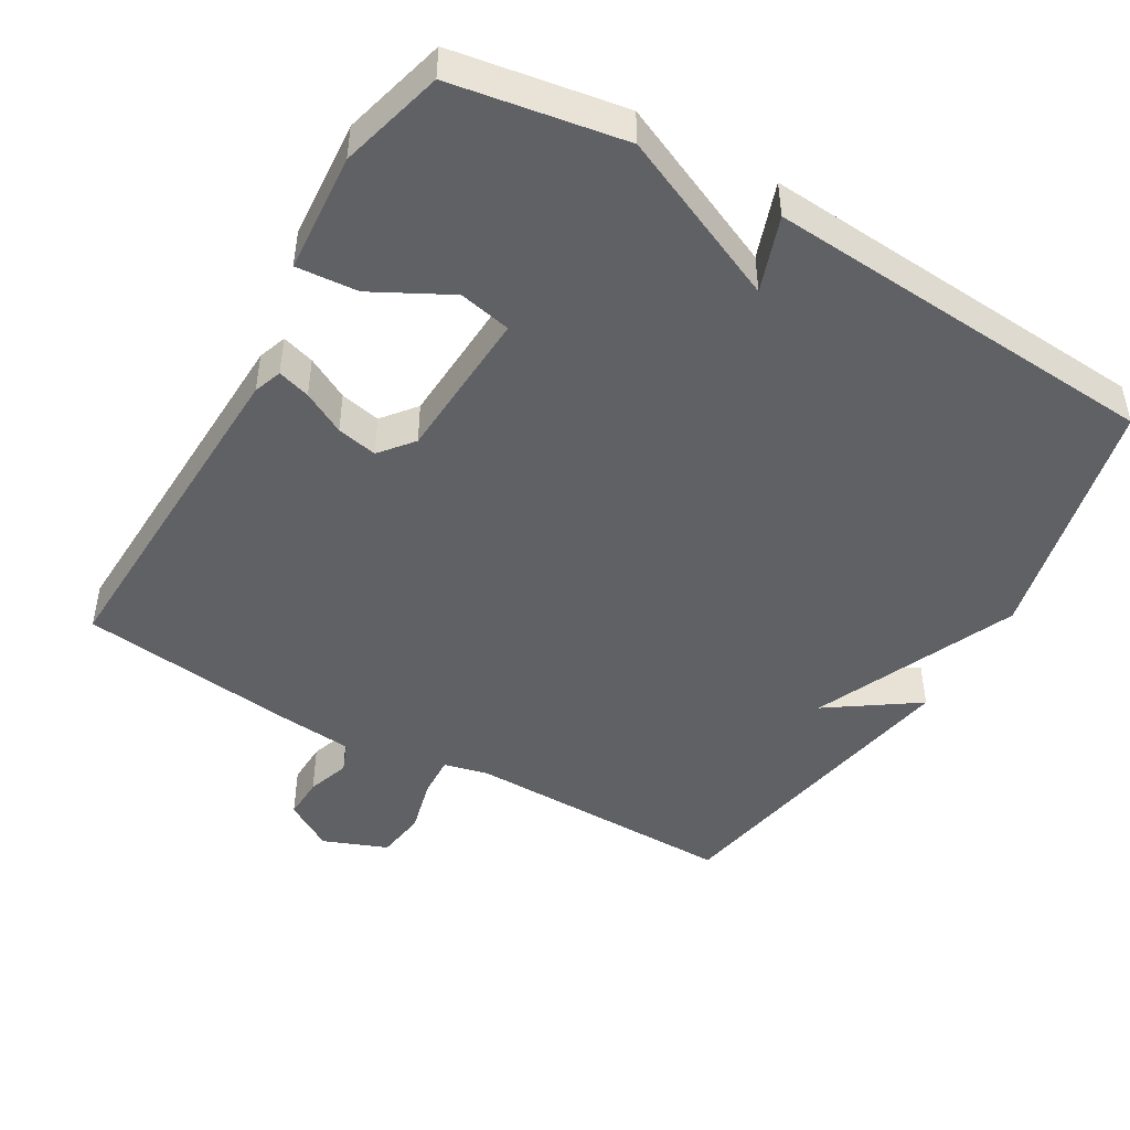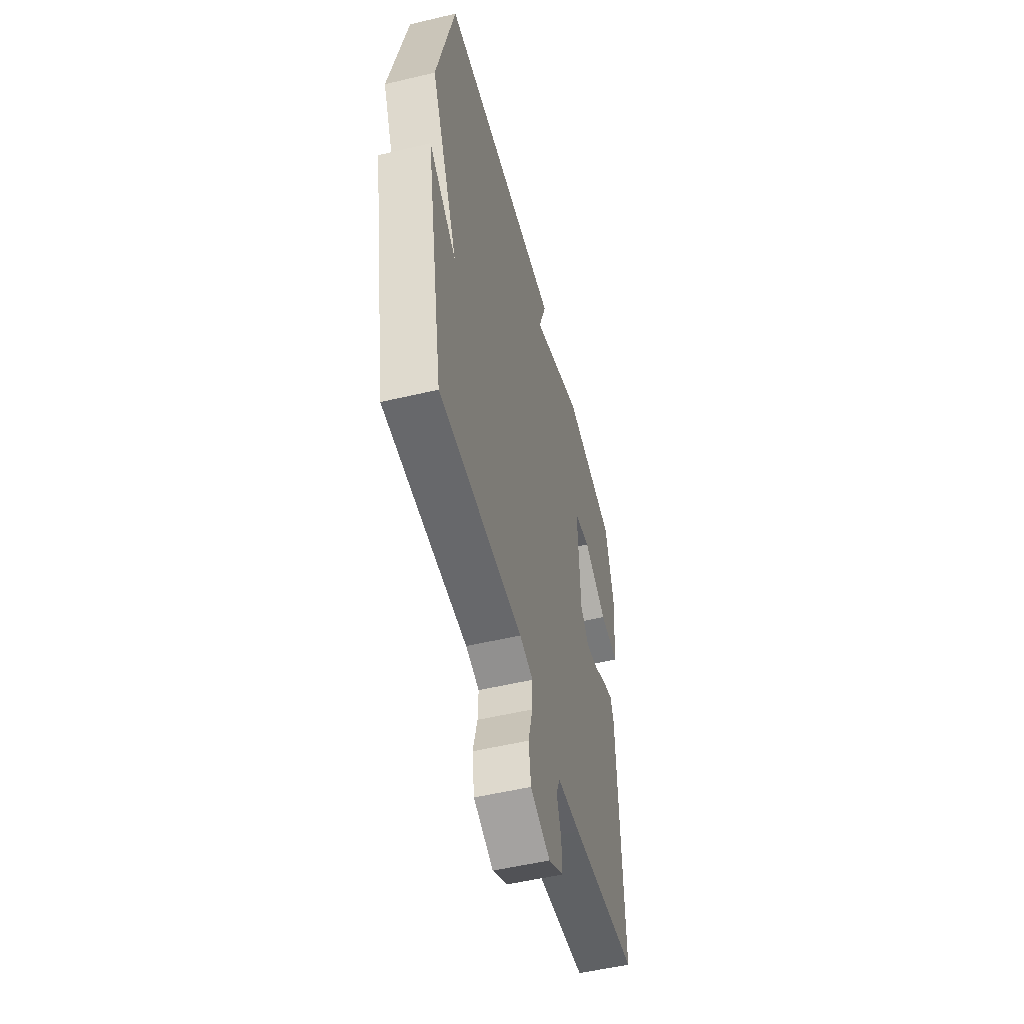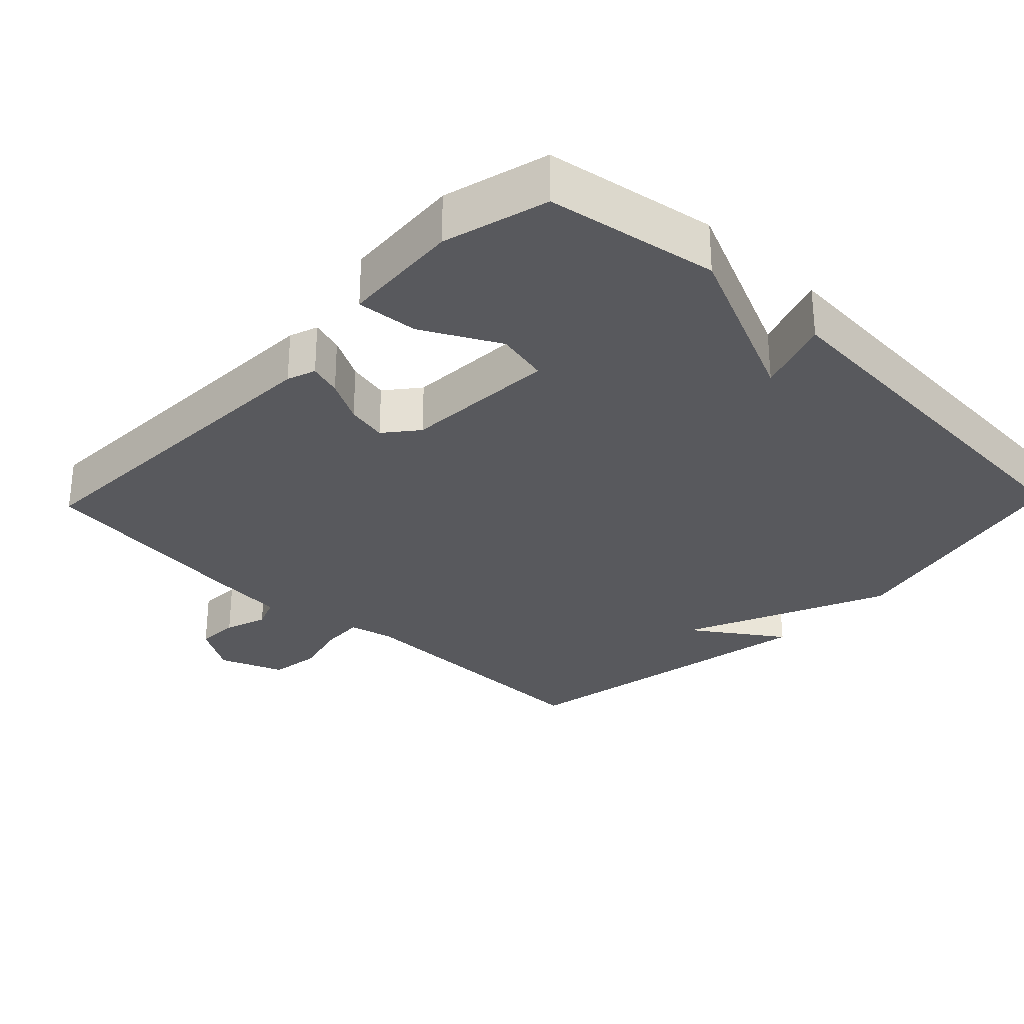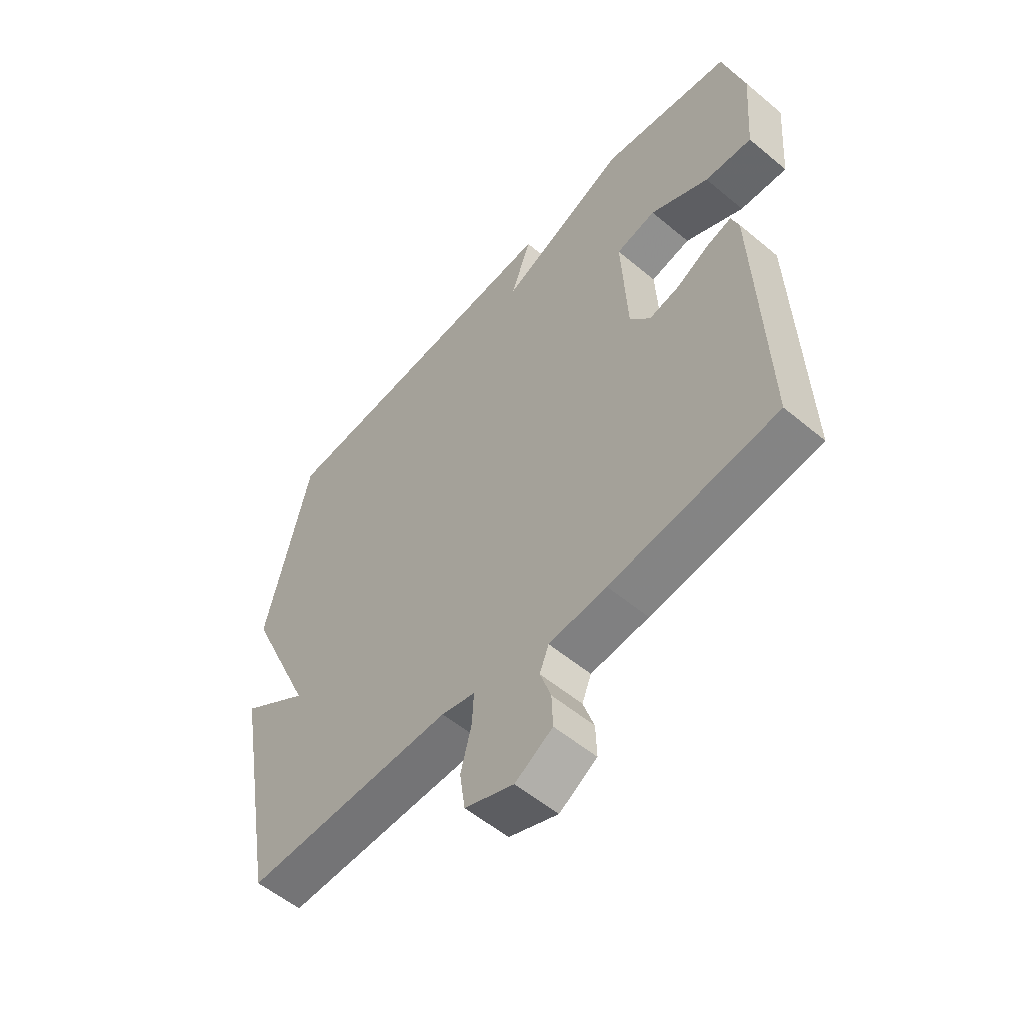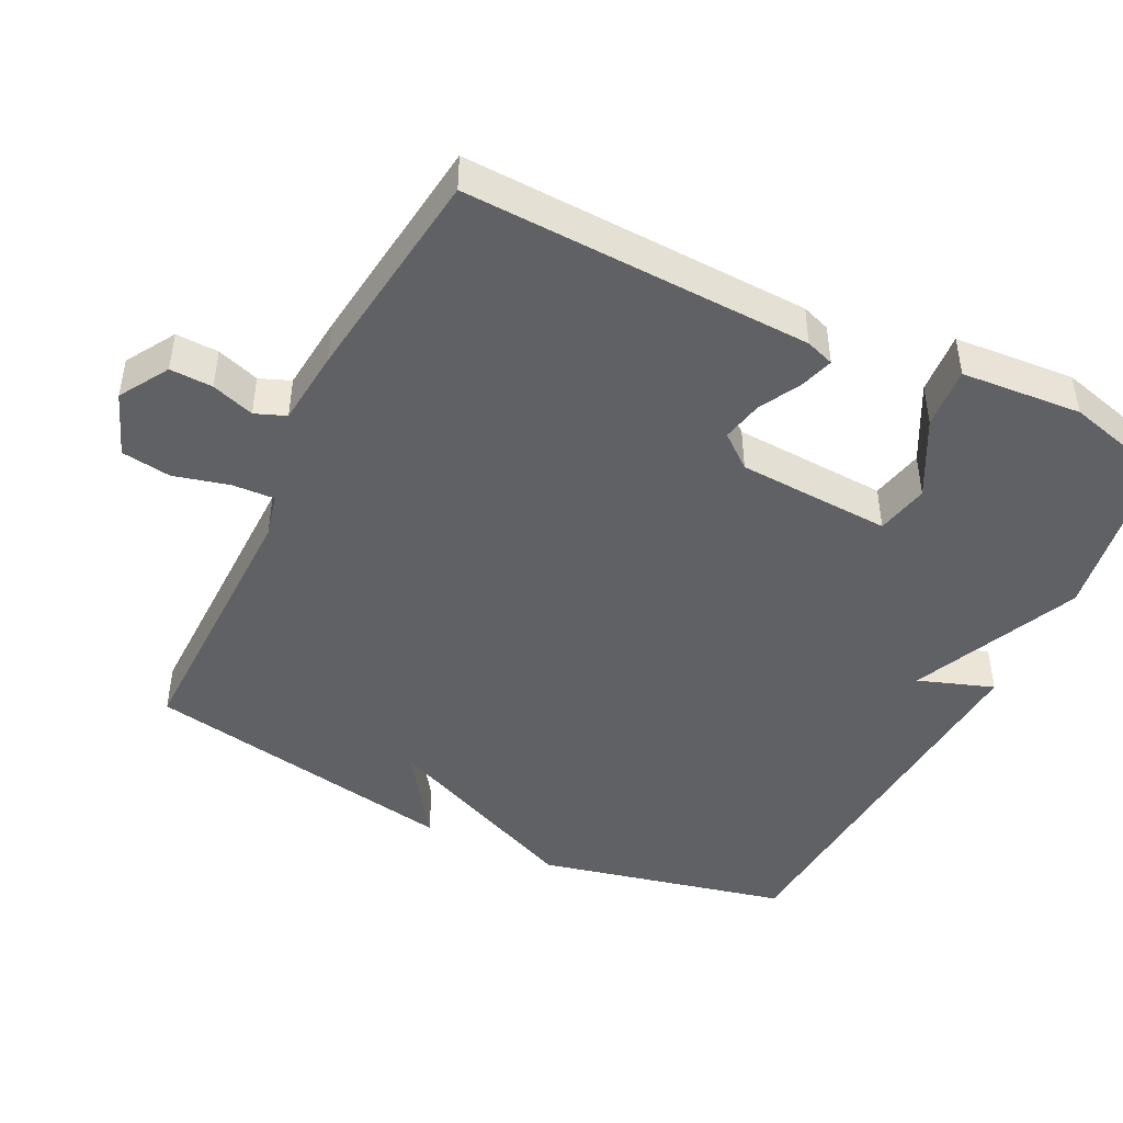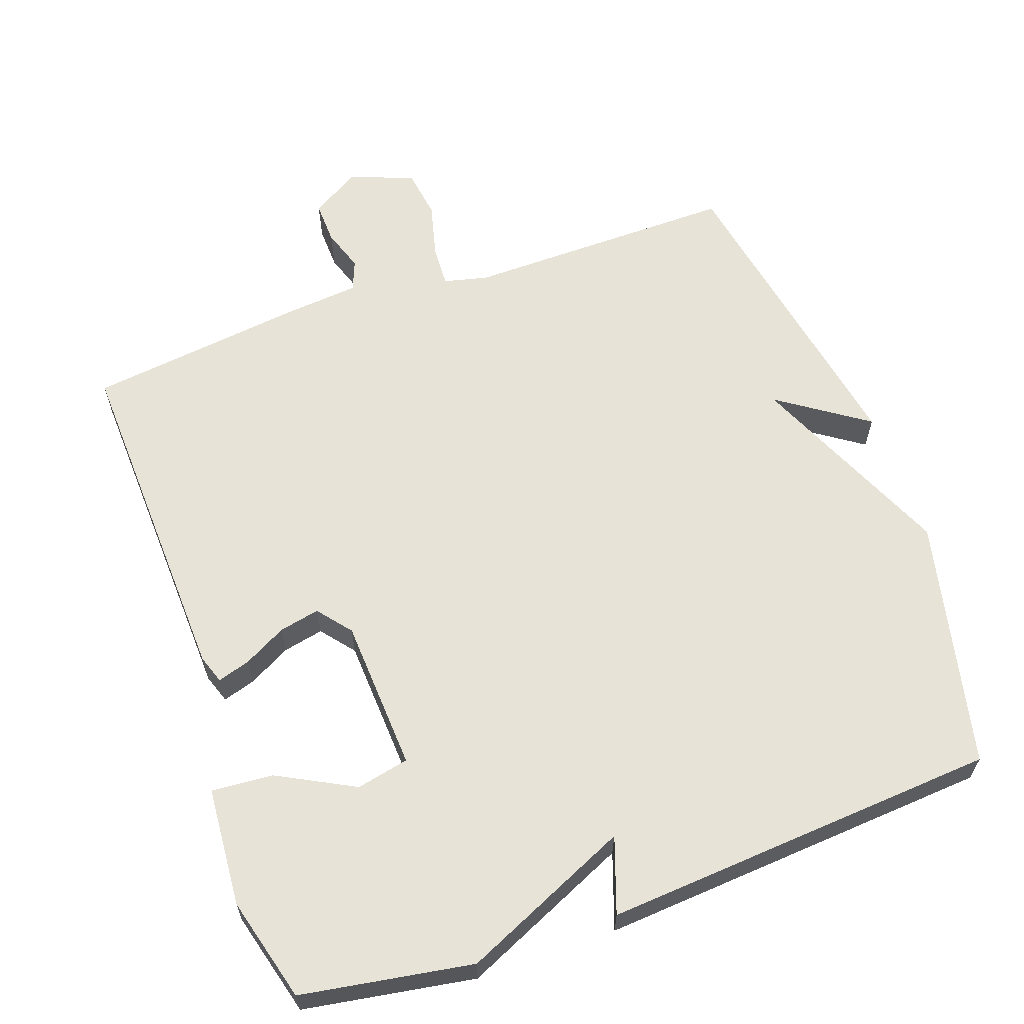
<metadata>
{"format":"obj","ext":"obj","renderer":"f3d","projection":"perspective","resolution":1024,"background":"white","views":[{"elev":-46.7,"azim":-30.2,"up":"+Y"},{"elev":-53.0,"azim":104.3,"up":"+Z"},{"elev":-29.8,"azim":-43.9,"up":"+Y"},{"elev":-55.8,"azim":-131.2,"up":"+Z"},{"elev":-45.9,"azim":-116.3,"up":"+Y"},{"elev":62.0,"azim":-19.6,"up":"+Y"}]}
</metadata>
<code>
v -0.5 0.07 0.5
v -0.259 0.07 0.54
v -0.022 0.07 0.434
v -0.059 0.07 0.54
v 0.5 0.07 0.5
v 0.581 0.07 0.148
v 0.456 0.07 -0.138
v 0.581 0.07 -0.052
v 0.5 0.07 -0.5
v 0.116 0.07 -0.496
v 0.054 0.07 -0.511
v 0.057 0.07 -0.57
v 0.077 0.07 -0.648
v 0.067 0.07 -0.718
v -0.023 0.07 -0.753
v -0.092 0.07 -0.711
v -0.09 0.07 -0.651
v -0.07 0.07 -0.591
v -0.087 0.07 -0.548
v -0.193 0.07 -0.538
v -0.5 0.07 -0.5
v -0.483 0.07 -0.013
v -0.469 0.07 0.027
v -0.423 0.07 0.013
v -0.363 0.07 -0.019
v -0.306 0.07 -0.031
v -0.268 0.07 0.016
v -0.257 0.07 0.232
v -0.331 0.07 0.248
v -0.439 0.07 0.191
v -0.526 0.07 0.184
v -0.539 0.07 0.353
v -0.5 0 0.5
v -0.259 0 0.54
v -0.022 0 0.434
v -0.059 0 0.54
v 0.5 0 0.5
v 0.581 0 0.148
v 0.456 0 -0.138
v 0.581 0 -0.052
v 0.5 0 -0.5
v 0.116 0 -0.496
v 0.054 0 -0.511
v 0.057 0 -0.57
v 0.077 0 -0.648
v 0.067 0 -0.718
v -0.023 0 -0.753
v -0.092 0 -0.711
v -0.09 0 -0.651
v -0.07 0 -0.591
v -0.087 0 -0.548
v -0.193 0 -0.538
v -0.5 0 -0.5
v -0.483 0 -0.013
v -0.469 0 0.027
v -0.423 0 0.013
v -0.363 0 -0.019
v -0.306 0 -0.031
v -0.268 0 0.016
v -0.257 0 0.232
v -0.331 0 0.248
v -0.439 0 0.191
v -0.526 0 0.184
v -0.539 0 0.353
f 1 2 3
f 32 1 3
f 31 32 3
f 30 31 3
f 29 30 3
f 28 29 3
f 27 28 3
f 23 24 25
f 22 23 25
f 21 22 25
f 20 21 25
f 19 20 25
f 19 25 26
f 16 17 18
f 15 16 18
f 14 15 18
f 13 14 18
f 12 13 18
f 11 12 18 19
f 7 8 9 10
f 7 10 11
f 5 6 7
f 4 5 7
f 3 4 7
f 7 11 19
f 3 7 19
f 27 3 19
f 19 26 27
f 35 34 33
f 35 33 64
f 35 64 63
f 35 63 62
f 35 62 61
f 35 61 60
f 35 60 59
f 57 56 55
f 57 55 54
f 57 54 53
f 57 53 52
f 57 52 51
f 58 57 51
f 50 49 48
f 50 48 47
f 50 47 46
f 50 46 45
f 50 45 44
f 51 50 44 43
f 42 41 40 39
f 43 42 39
f 39 38 37
f 39 37 36
f 39 36 35
f 51 43 39
f 51 39 35
f 51 35 59
f 59 58 51
f 1 33 34 2
f 2 34 35 3
f 3 35 36 4
f 4 36 37 5
f 5 37 38 6
f 6 38 39 7
f 7 39 40 8
f 8 40 41 9
f 9 41 42 10
f 10 42 43 11
f 11 43 44 12
f 12 44 45 13
f 13 45 46 14
f 14 46 47 15
f 15 47 48 16
f 16 48 49 17
f 17 49 50 18
f 18 50 51 19
f 19 51 52 20
f 20 52 53 21
f 21 53 54 22
f 22 54 55 23
f 23 55 56 24
f 24 56 57 25
f 25 57 58 26
f 26 58 59 27
f 27 59 60 28
f 28 60 61 29
f 29 61 62 30
f 30 62 63 31
f 31 63 64 32
f 32 64 33 1

</code>
